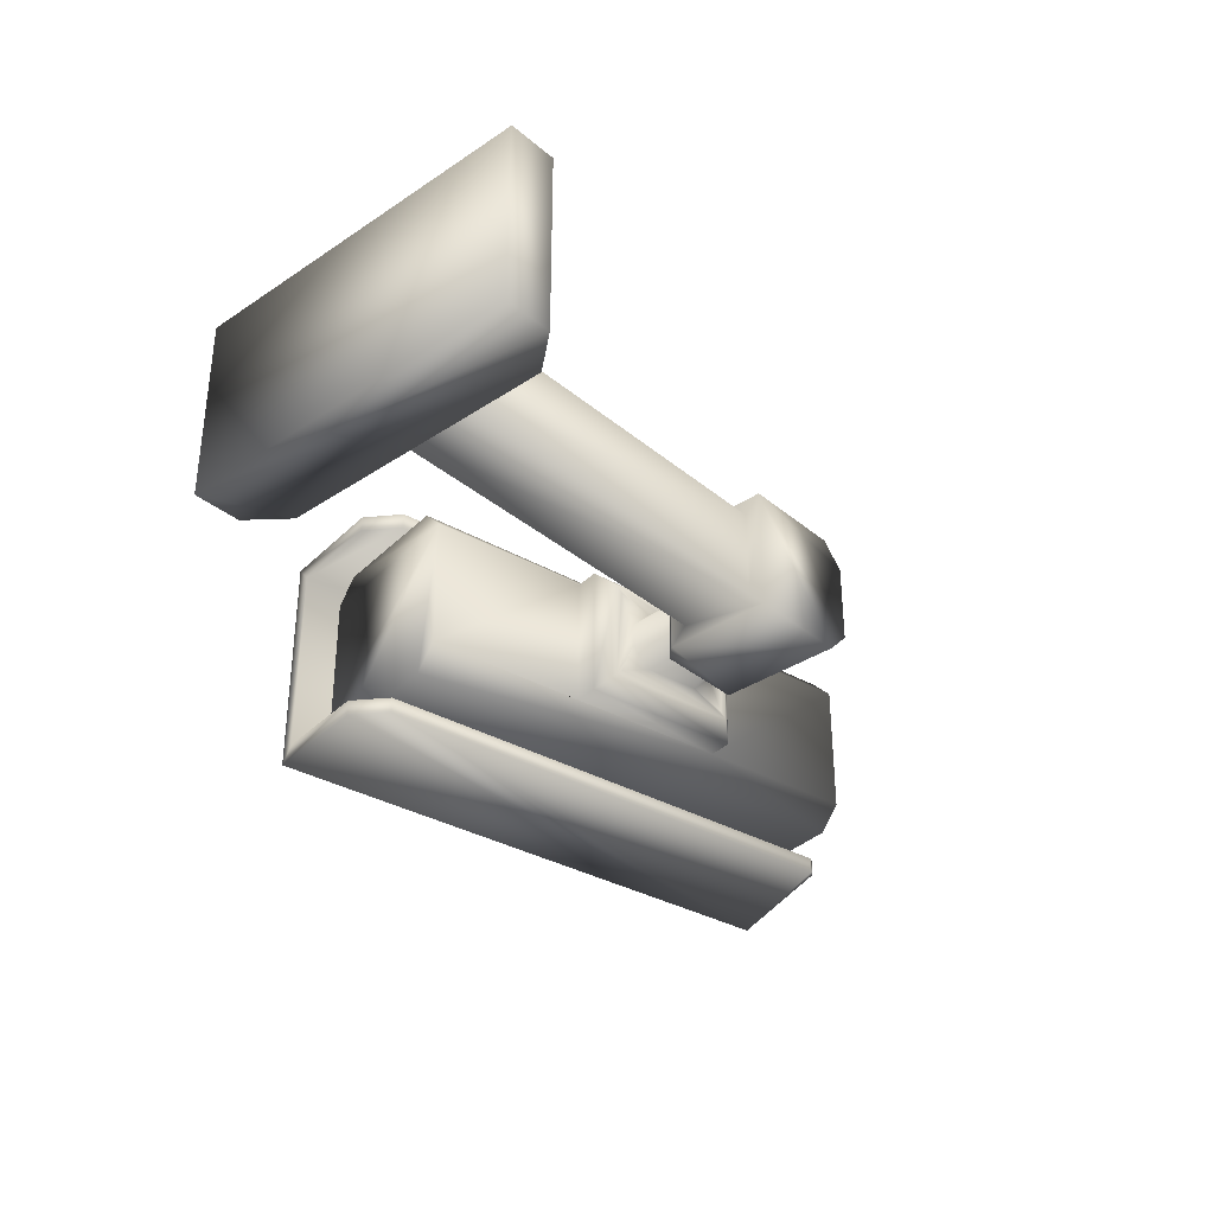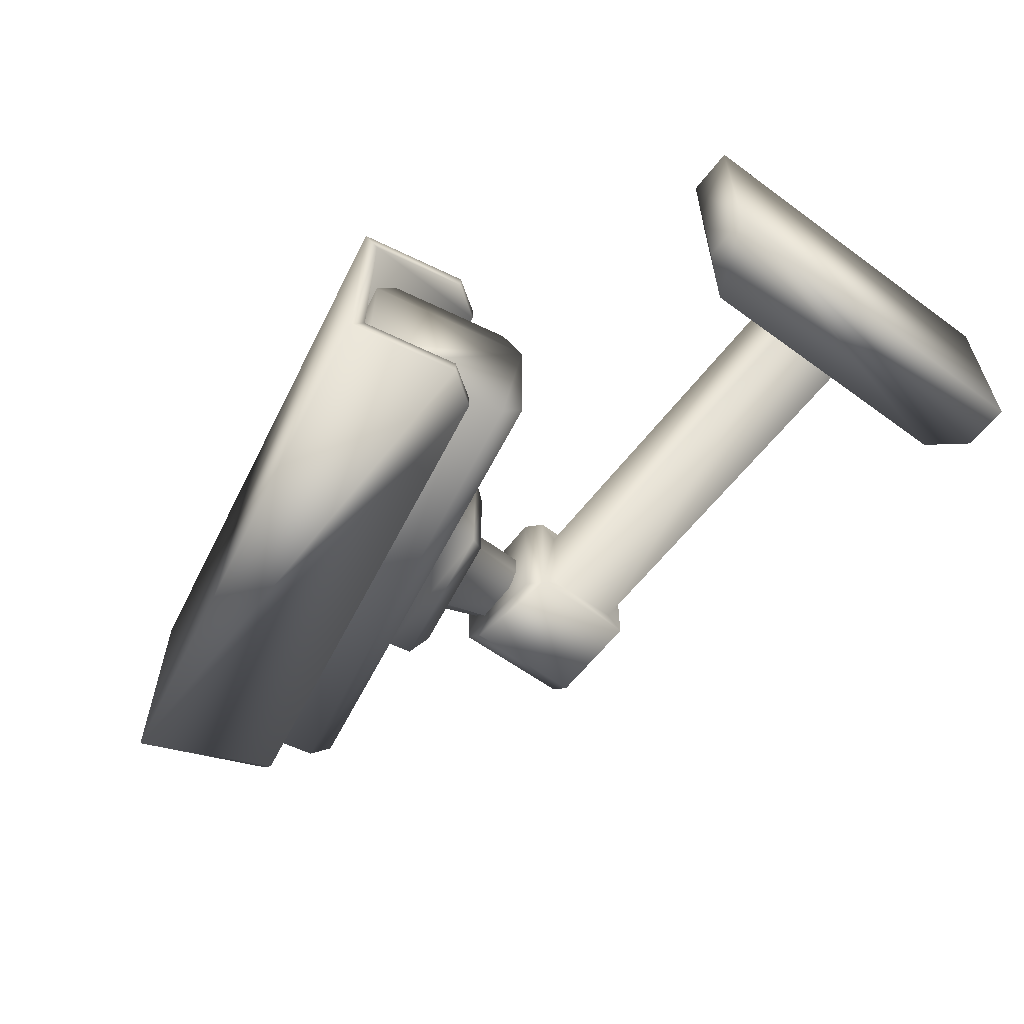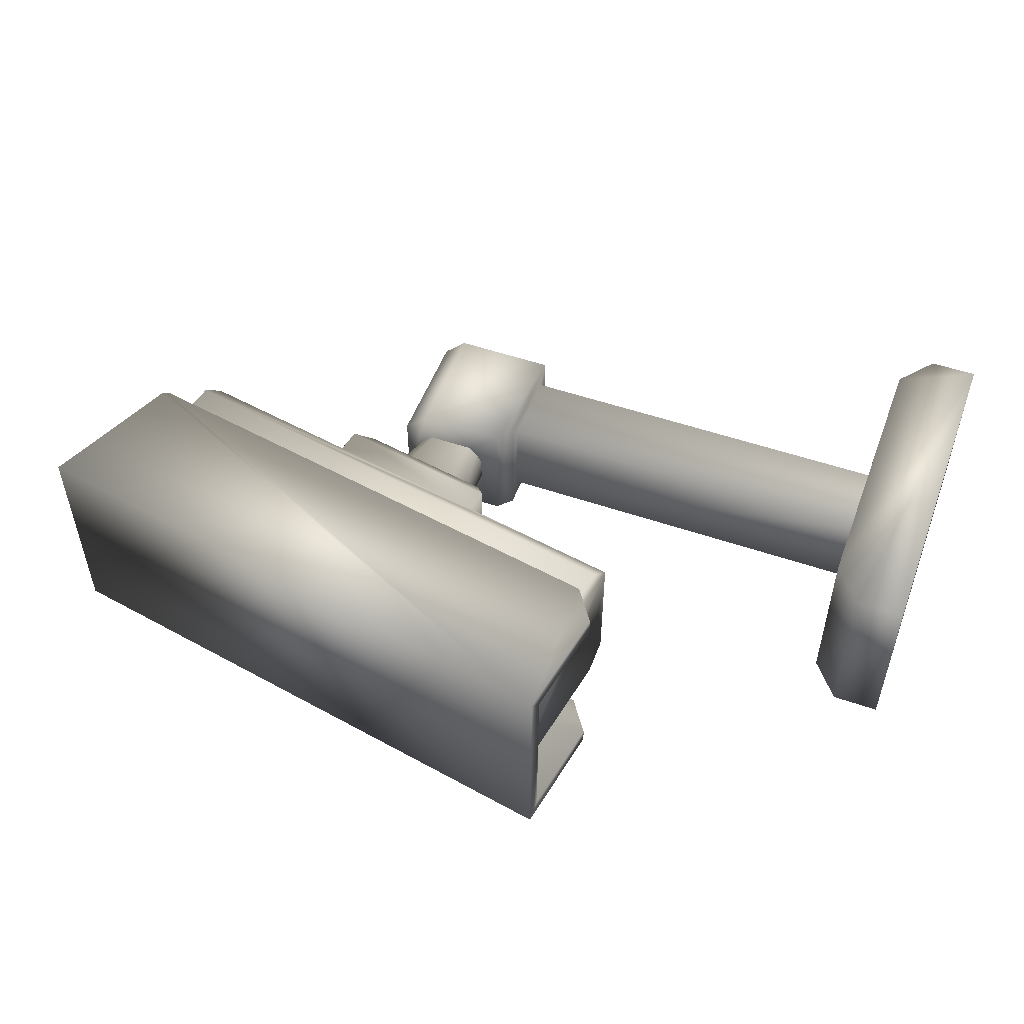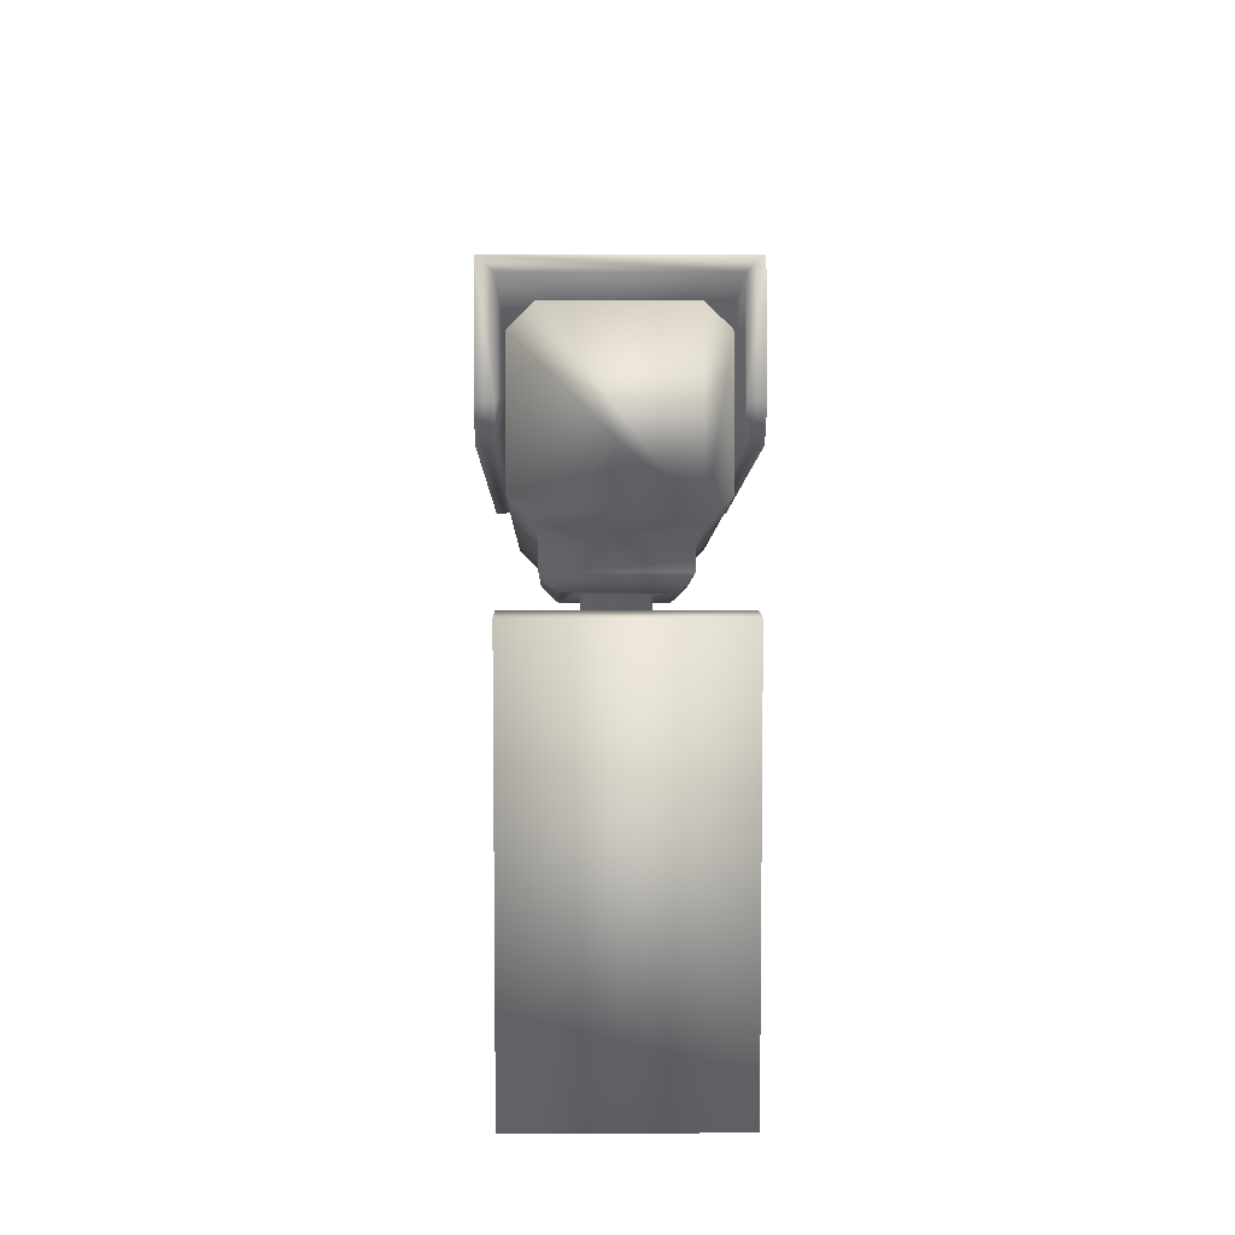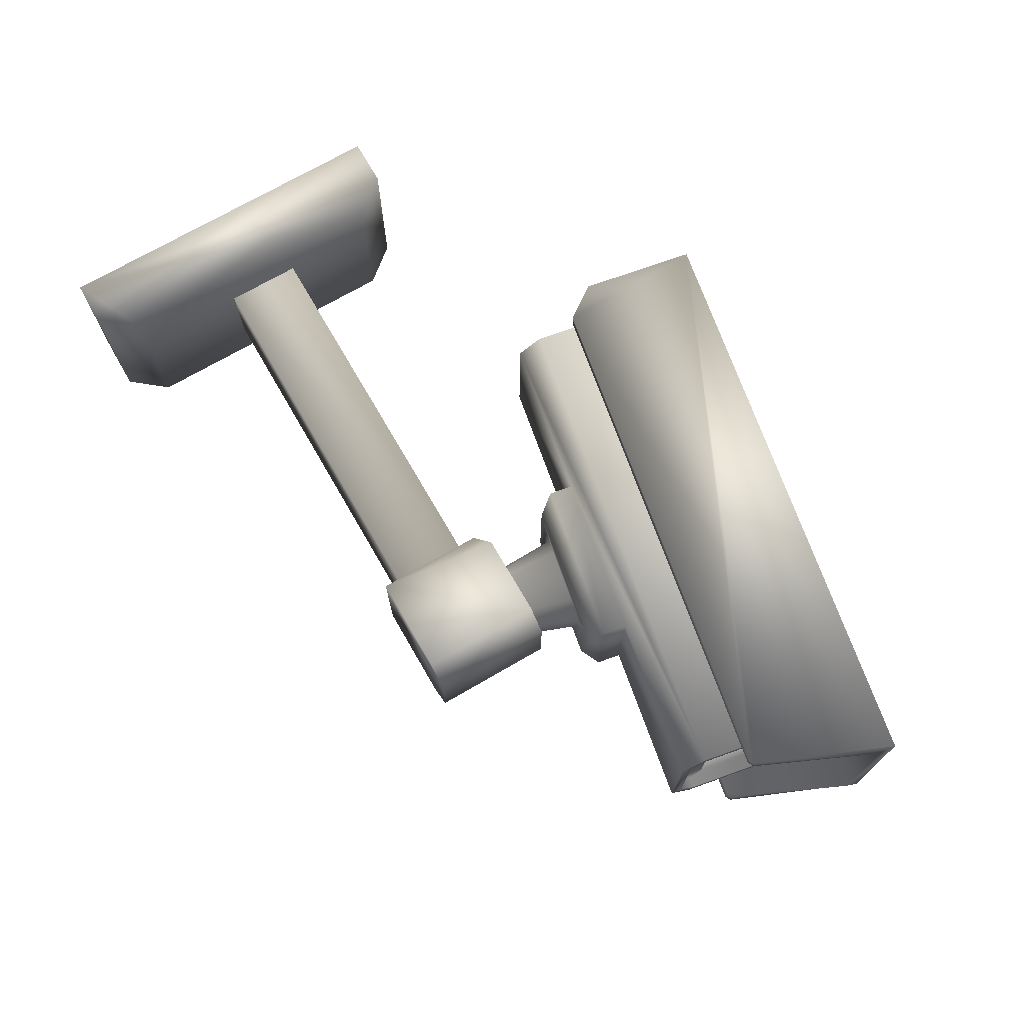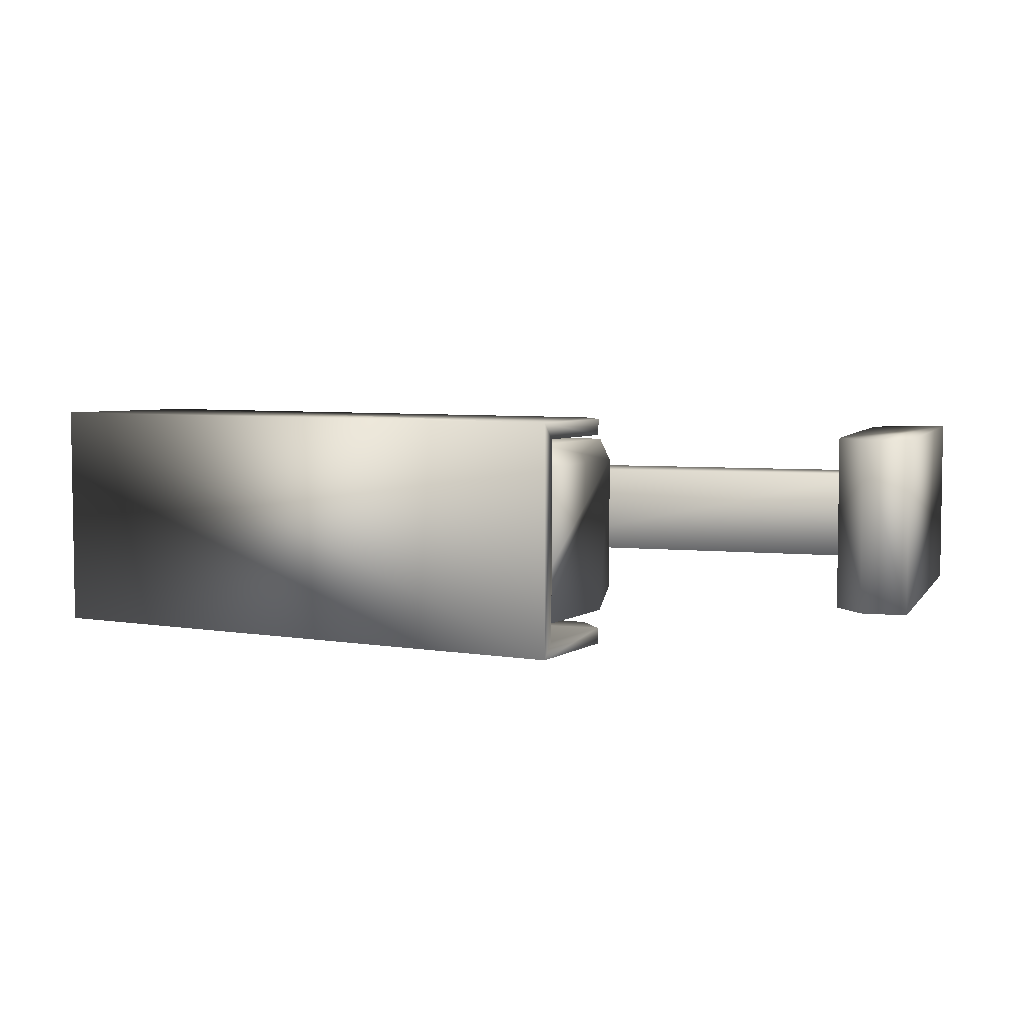
<metadata>
{"format":"obj","ext":"obj","renderer":"f3d","projection":"perspective","resolution":1024,"background":"white","views":[{"elev":-34.2,"azim":-48.1,"up":"+Z"},{"elev":-59.2,"azim":-127.0,"up":"+Z"},{"elev":52.2,"azim":-159.7,"up":"+Z"},{"elev":6.9,"azim":-90.9,"up":"+Y"},{"elev":72.1,"azim":59.9,"up":"+Z"},{"elev":5.1,"azim":-161.8,"up":"+Z"}]}
</metadata>
<code>
o cube1
v -0.246 0.7495 0.246
v -0.246 0.7495 -0.246
v 0.1547 1.242 0.246
v 0.246 1.242 0.1547
v 0.1547 0.7495 0.246
v 0.246 0.7495 0.1547
v 0.246 1.242 -0.1547
v 0.1547 1.242 -0.246
v 0.246 0.7495 -0.1547
v 0.1547 0.7495 -0.246
v -0.1893 1.242 0.246
v -0.246 1.185 0.246
v -0.1893 1.242 -0.246
v -0.246 1.185 -0.246
v -0.246 1.119 0.1798
v -0.246 1.119 -0.1798
v -0.246 0.8157 -0.1798
v -0.246 0.8157 0.1798
v -1.885 1.119 0.1798
v -1.885 1.119 -0.1798
v -1.885 0.8157 -0.1798
v -1.885 0.8157 0.1798
v -2.114 0.2275 0.36
v -2.114 1.642 0.36
v -2.114 0.2275 -0.36
v -2.114 1.642 -0.36
v -1.806 1.495 0.36
v -1.925 1.642 0.36
v -1.806 0.3748 0.36
v -1.925 0.2275 0.36
v -1.806 1.495 -0.36
v -1.925 1.642 -0.36
v -1.806 0.3748 -0.36
v -1.925 0.2275 -0.36
v -0.859 2.629 0.4545
v 1.447 2.205 0.4545
v -0.859 2.629 -0.4545
v 1.447 2.205 -0.4545
v 1.437 2.149 0.3904
v 1.437 2.149 -0.3904
v -0.8694 2.573 0.3904
v -0.8694 2.573 -0.3904
v -0.9429 2.173 0.4545
v -0.8482 2.035 0.4545
v -0.8482 2.035 -0.4545
v -0.9429 2.173 -0.4545
v -0.9426 2.174 0.3904
v -0.8479 2.037 0.3904
v -0.8479 2.037 -0.3904
v -0.9426 2.174 -0.3904
v 1.198 1.659 0.4545
v 1.221 1.671 0.4545
v 1.199 1.661 0.3904
v 1.222 1.673 0.3904
v 1.221 1.671 -0.4545
v 1.198 1.659 -0.4545
v 1.222 1.673 -0.3904
v 1.199 1.661 -0.3904
v -0.8854 1.79 0.2676
v -0.8686 1.881 0.36
v -0.774 2.395 0.36
v -0.7573 2.486 0.2676
v 1.193 2.033 0.36
v 1.21 2.124 0.2676
v 1.098 1.519 0.36
v 1.082 1.428 0.2676
v -0.8854 1.79 -0.2676
v -0.8686 1.881 -0.36
v -0.774 2.395 -0.36
v -0.7573 2.486 -0.2676
v 1.21 2.124 -0.2676
v 1.193 2.033 -0.36
v 1.098 1.519 -0.36
v 1.082 1.428 -0.2676
v 1.202 2.084 0.2508
v 1.19 2.017 0.3196
v 1.101 1.535 0.3196
v 1.089 1.468 0.2508
v 1.089 1.468 -0.2508
v 1.101 1.535 -0.3196
v 1.19 2.017 -0.3196
v 1.202 2.084 -0.2508
v 1.158 2.093 0.2508
v 1.145 2.025 0.3196
v 1.057 1.543 0.3196
v 1.044 1.476 0.2508
v 1.044 1.476 -0.2508
v 1.057 1.543 -0.3196
v 1.145 2.025 -0.3196
v 1.158 2.093 -0.2508
v 1.138 1.984 0.2051
v 1.137 1.98 0.2092
v 1.065 1.588 0.2092
v 1.064 1.584 0.2051
v 1.064 1.584 -0.2051
v 1.065 1.588 -0.2092
v 1.137 1.98 -0.2092
v 1.138 1.984 -0.2051
v 1.093 1.992 0.2051
v 1.092 1.988 0.2092
v 1.02 1.597 0.2092
v 1.019 1.593 0.2051
v 1.019 1.593 -0.2051
v 1.02 1.597 -0.2092
v 1.092 1.988 -0.2092
v 1.093 1.992 -0.2051
v -0.2297 1.669 0.2676
v 0.426 1.548 0.2676
v 0.426 1.548 -0.2676
v -0.2297 1.669 -0.2676
v 0.4083 1.452 -0.2676
v 0.4083 1.452 0.2676
v -0.2474 1.573 0.2676
v -0.2474 1.573 -0.2676
v 0.3353 1.402 -0.2049
v 0.3353 1.402 0.2049
v -0.1971 1.5 0.2049
v -0.1971 1.5 -0.2049
v 0.2567 1.416 -0.04799
v 0.3103 1.406 -0.1794
v 0.181 1.43 -0.125
v 0.181 1.43 0.125
v 0.3103 1.406 0.1794
v 0.2567 1.416 0.04799
v -0.1185 1.485 0.04799
v -0.1721 1.495 0.1794
v -0.0428 1.471 0.125
v -0.0428 1.471 -0.125
v -0.1185 1.485 -0.04799
v -0.1721 1.495 -0.1794
v 0.09882 1.004 -0.04799
v 0.05626 1.018 -0.125
v 0.05626 1.018 0.125
v 0.09882 1.004 0.04799
v -0.1121 1.073 0.04799
v -0.06951 1.06 0.125
v -0.06951 1.06 -0.125
v -0.1121 1.073 -0.04799
g cube1_cube1_auv
f 1 2 10 9 6 5
f 1 5 3 11 12
f 1 18 17 2
f 2 17 16 14
f 4 6 9 7
f 6 4 3 5
f 7 8 13 11 3 4
f 10 8 7 9
f 11 13 14 12
f 12 15 18 1
f 14 13 8 10 2
f 14 16 15 12
f 15 19 22 18
f 16 20 19 15
f 17 21 20 16
f 18 22 21 17
f 23 25 34 30
f 23 30 29 27 28 24
f 24 26 25 23
f 26 32 31 33 34 25
f 28 32 26 24
f 29 33 31 27
f 32 28 27 31
f 34 33 29 30
f 35 43 44 51 52 36
f 36 38 37 35
f 36 39 40 38
f 37 42 41 35
f 37 46 50 42
f 38 40 57 55
f 38 55 56 45 46 37
f 39 41 42 40
f 40 42 50 49 58 57
f 41 39 54 53 48 47
f 44 48 53 51
f 45 49 50 46
f 47 43 35 41
f 48 44 43 47
f 52 54 39 36
f 54 52 51 53
f 56 58 49 45
f 58 56 55 57
f 59 60 61 62 70 69 68 67
f 60 65 63 61
f 61 63 64 62
f 62 64 71 70
f 63 76 75 64
f 64 75 82 71
f 65 60 59 107 108 66
f 65 77 76 63
f 66 78 77 65
f 66 108 109 74
f 67 110 107 59
f 69 72 73 68
f 71 72 69 70
f 71 82 81 72
f 72 81 80 73
f 73 80 79 74
f 74 79 78 66
f 75 83 90 82
f 76 84 83 75
f 77 85 84 76
f 78 86 85 77
f 79 87 86 78
f 80 88 87 79
f 81 89 88 80
f 82 90 89 81
f 83 91 98 90
f 84 92 91 83
f 85 93 92 84
f 86 94 93 85
f 87 95 94 86
f 88 96 95 87
f 89 97 96 88
f 90 98 97 89
f 91 99 106 98
f 92 100 99 91
f 93 101 100 92
f 94 102 101 93
f 95 103 102 94
f 96 104 103 95
f 97 105 104 96
f 98 106 105 97
f 100 101 102 103 104 105 106 99
f 107 113 112 108
f 108 112 111 109
f 109 110 67 68 73 74
f 109 111 114 110
f 110 114 113 107
f 111 115 118 114
f 112 116 115 111
f 113 117 116 112
f 114 118 117 113
f 115 120 121 128 130 118
f 116 123 124 119 120 115
f 117 126 127 122 123 116
f 118 130 129 125 126 117
f 120 119 121
f 121 119 131 132
f 121 132 137 128
f 122 124 123
f 124 122 133 134
f 124 134 131 119
f 126 125 127
f 127 136 133 122
f 129 138 135 125
f 130 128 129
f 132 131 134 133 136 135 138 137
f 136 127 125 135
f 137 138 129 128
g cube1_default
f 20 21 22 19

</code>
